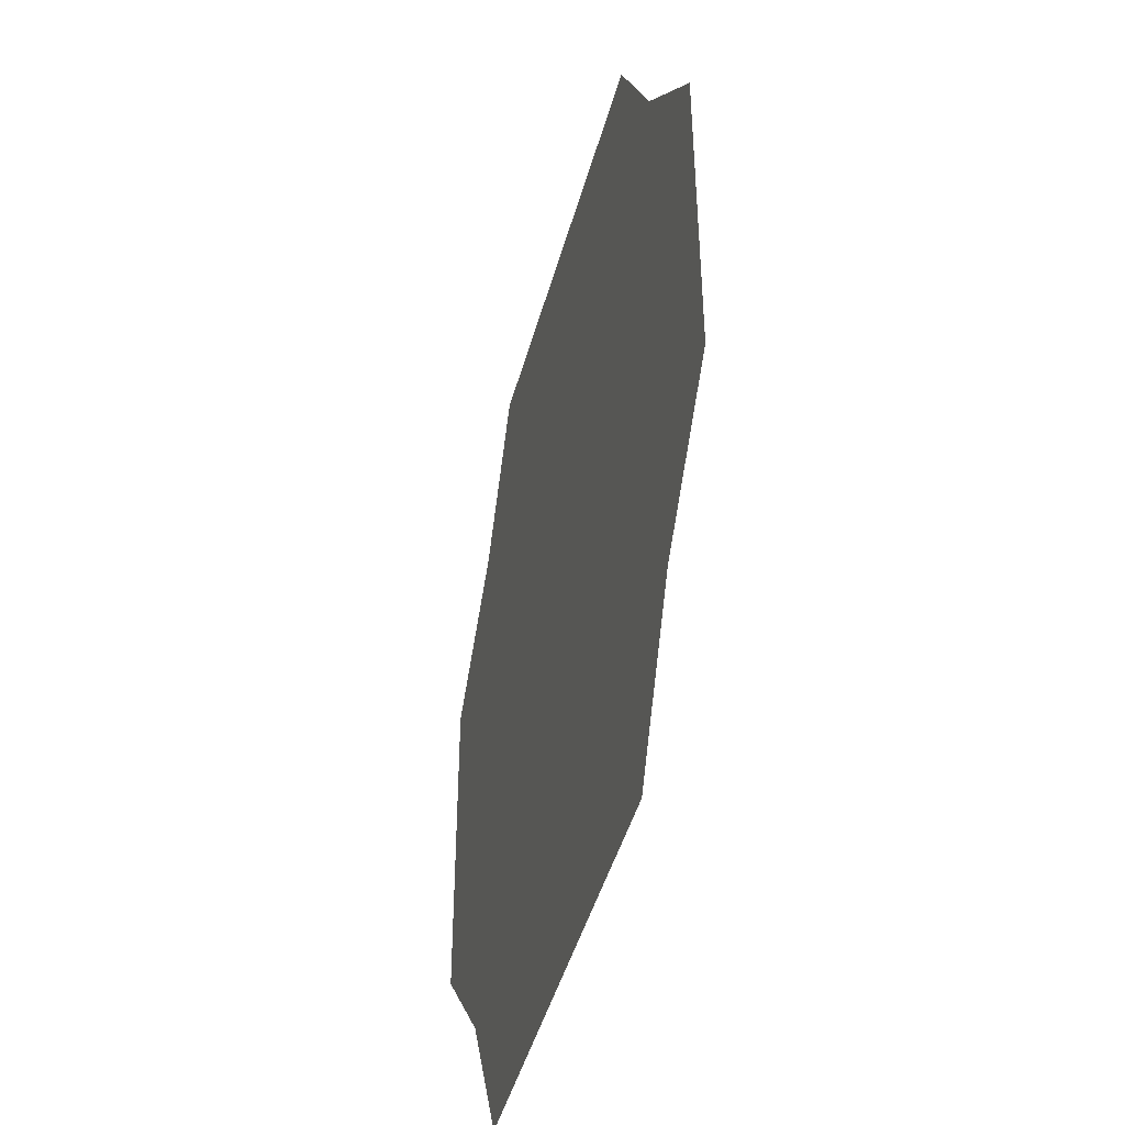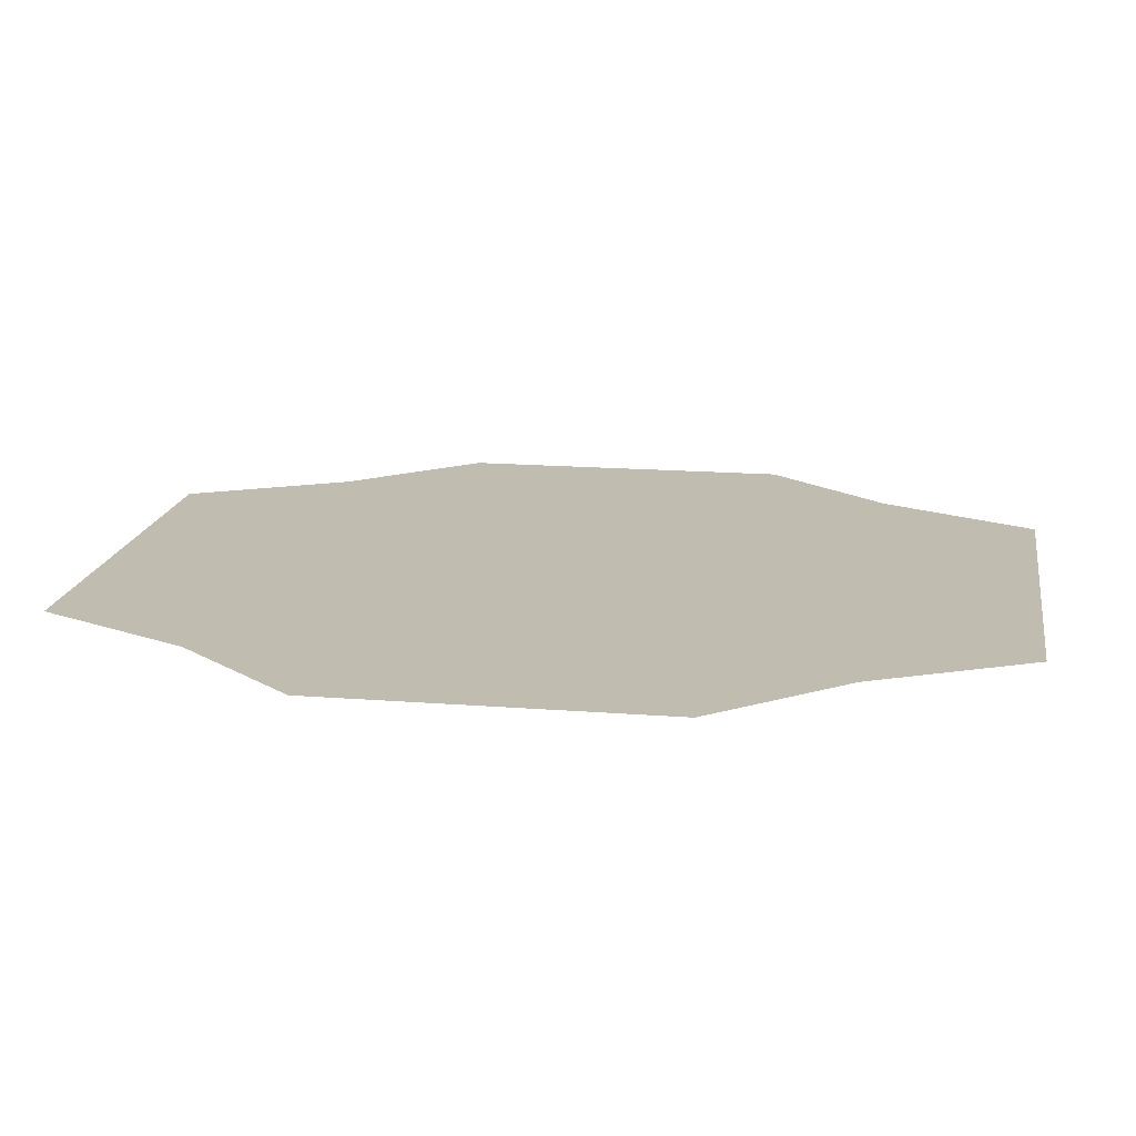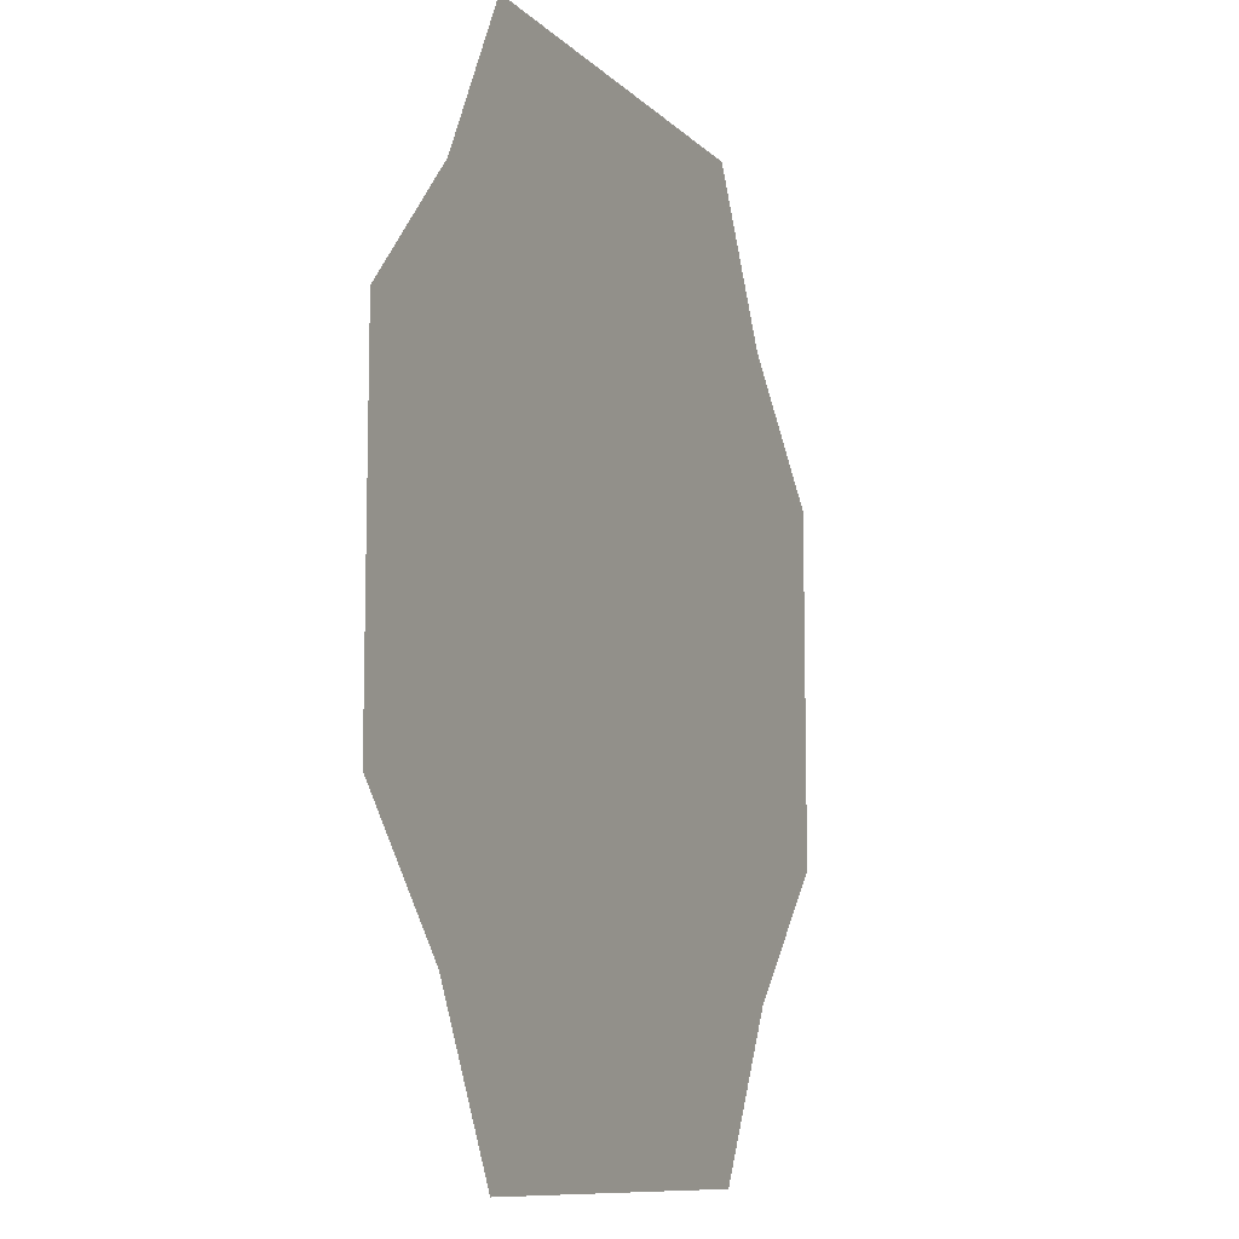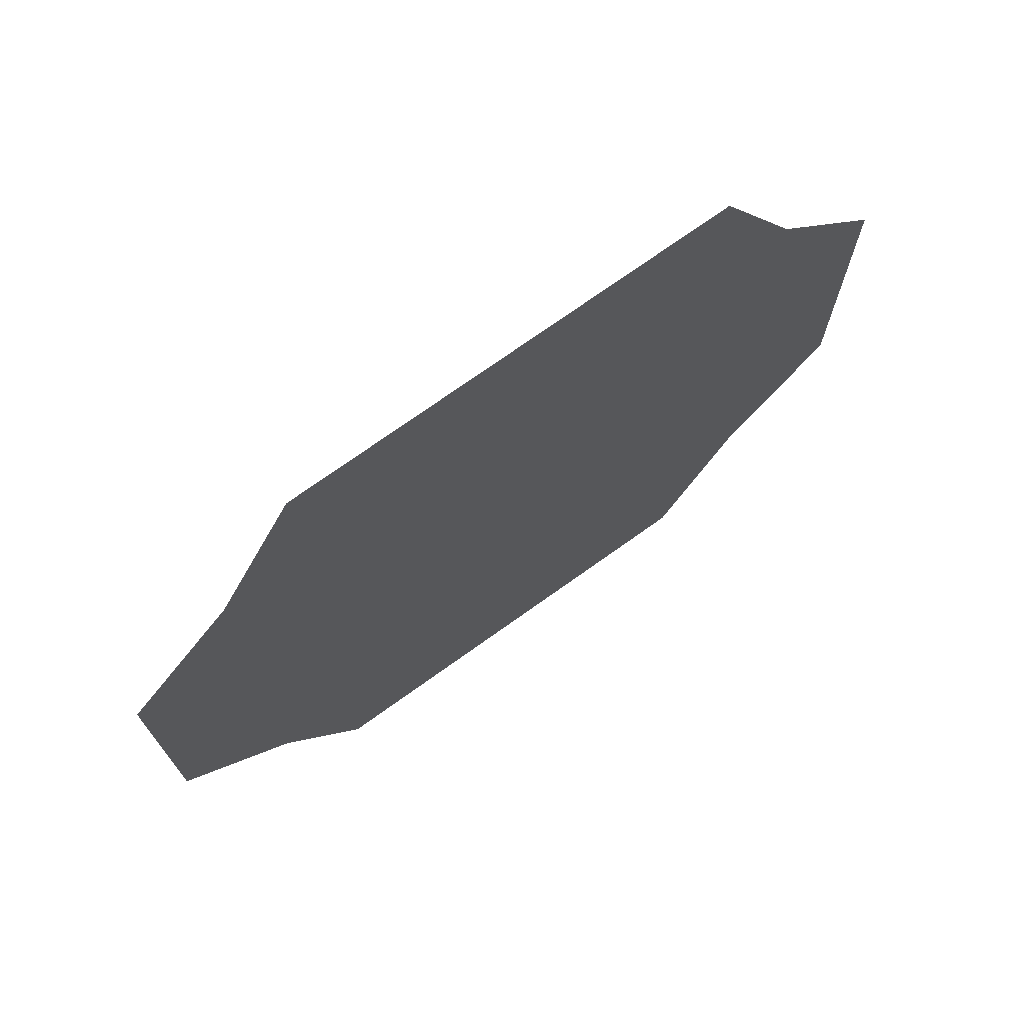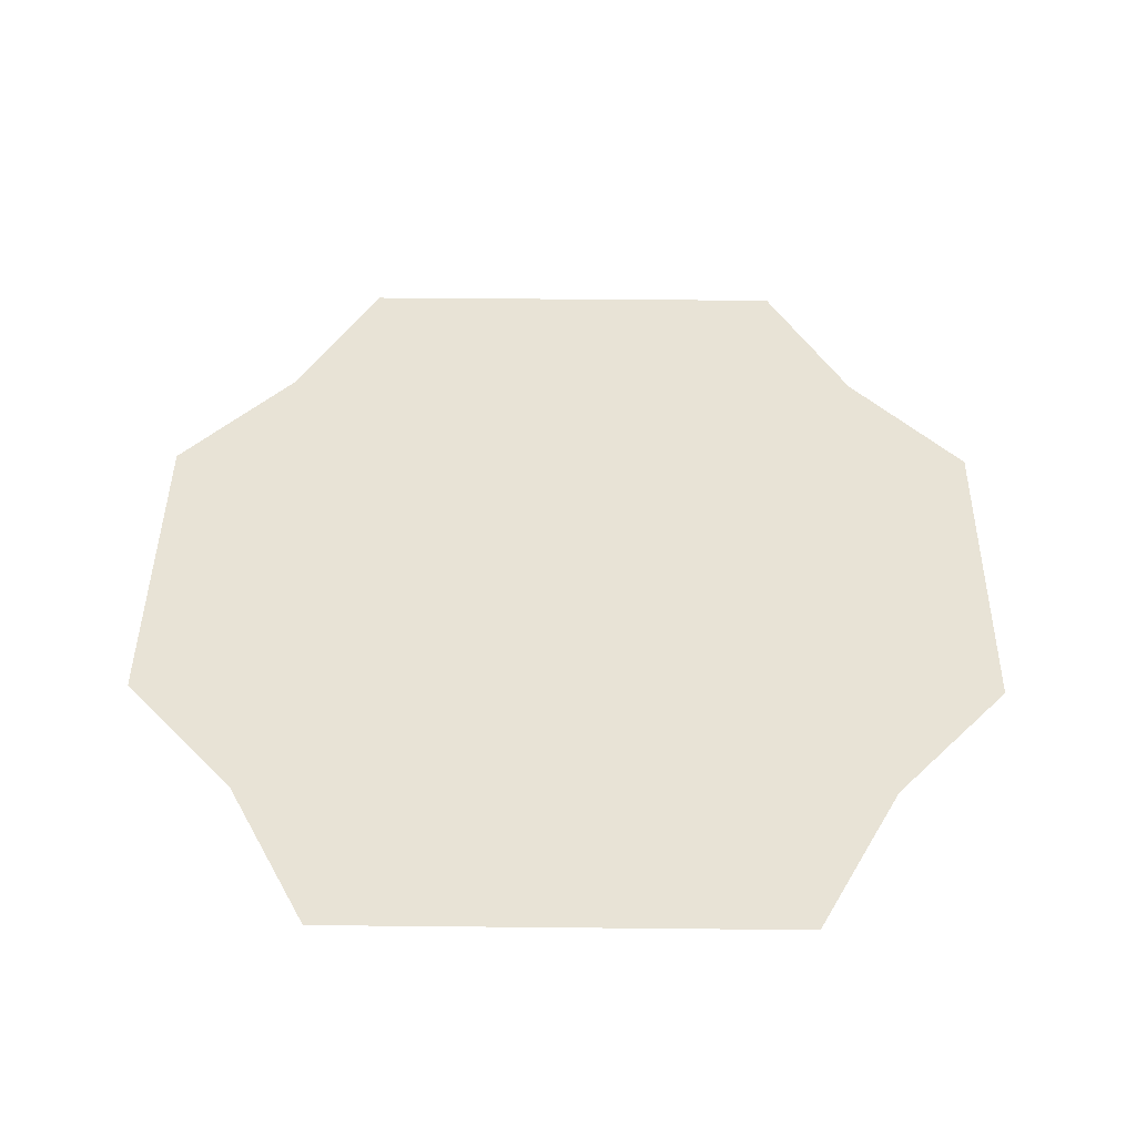
<metadata>
{"format":"obj","ext":"obj","renderer":"f3d","projection":"perspective","resolution":1024,"background":"white","views":[{"elev":-45.7,"azim":74.9,"up":"+Z"},{"elev":16.4,"azim":-80.8,"up":"+Y"},{"elev":-10.2,"azim":-64.8,"up":"+Z"},{"elev":73.7,"azim":144.5,"up":"+Z"},{"elev":41.5,"azim":-179.3,"up":"+Y"}]}
</metadata>
<code>
g pb_Mesh-693890
v 2.738 2.744 2.738
v -2.738 2.744 2.738
v 2.738 2.744 -2.738
v -2.738 2.744 -2.738
v 2 2.744 -4.193
v -2 2.744 -4.193
v -2 2.744 4.193
v 2 2.744 4.193
v 3.748 2.744 1.564
v 3.748 2.744 -1.564
v -3.748 2.744 -1.564
v -3.748 2.744 1.564
g pb_Mesh-693890_0
f 3 2 1
f 3 4 2
f 5 4 3
f 5 6 4
f 7 1 2
f 7 8 1
f 9 3 1
f 9 10 3
f 11 2 4
f 11 12 2

</code>
